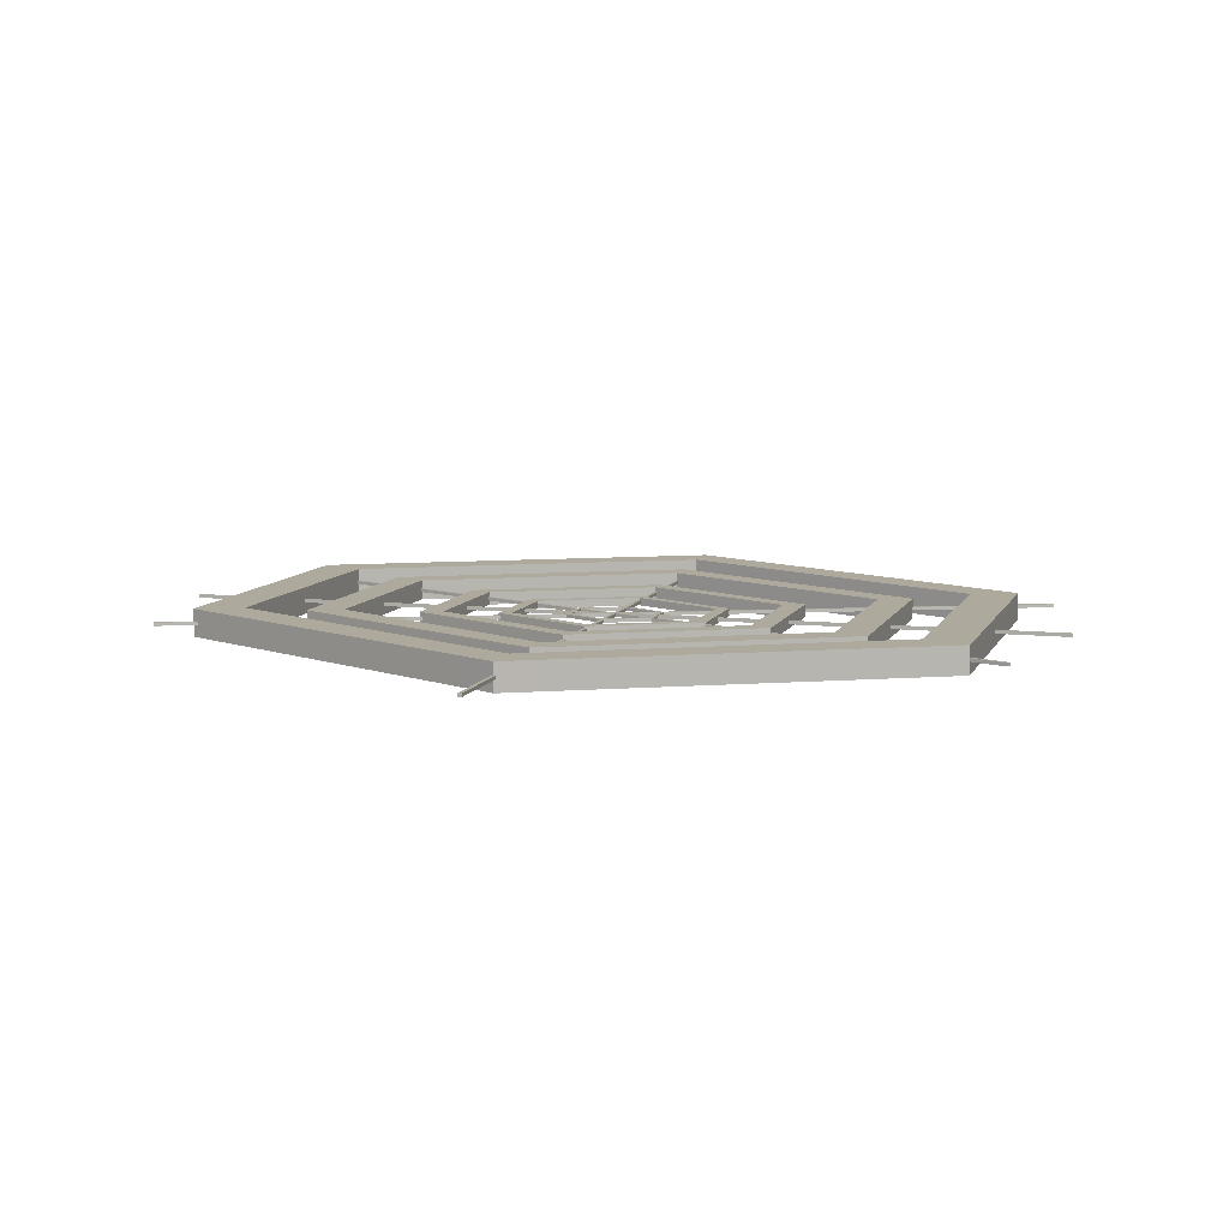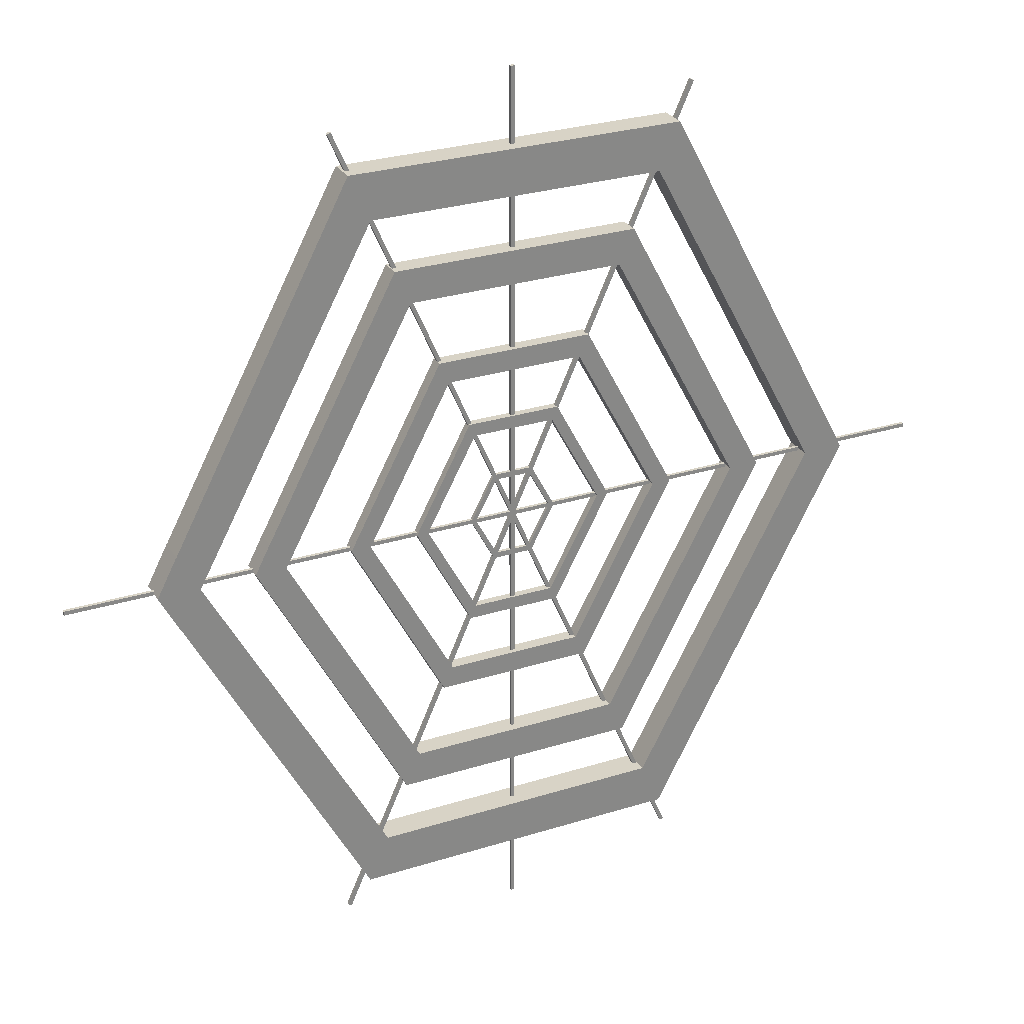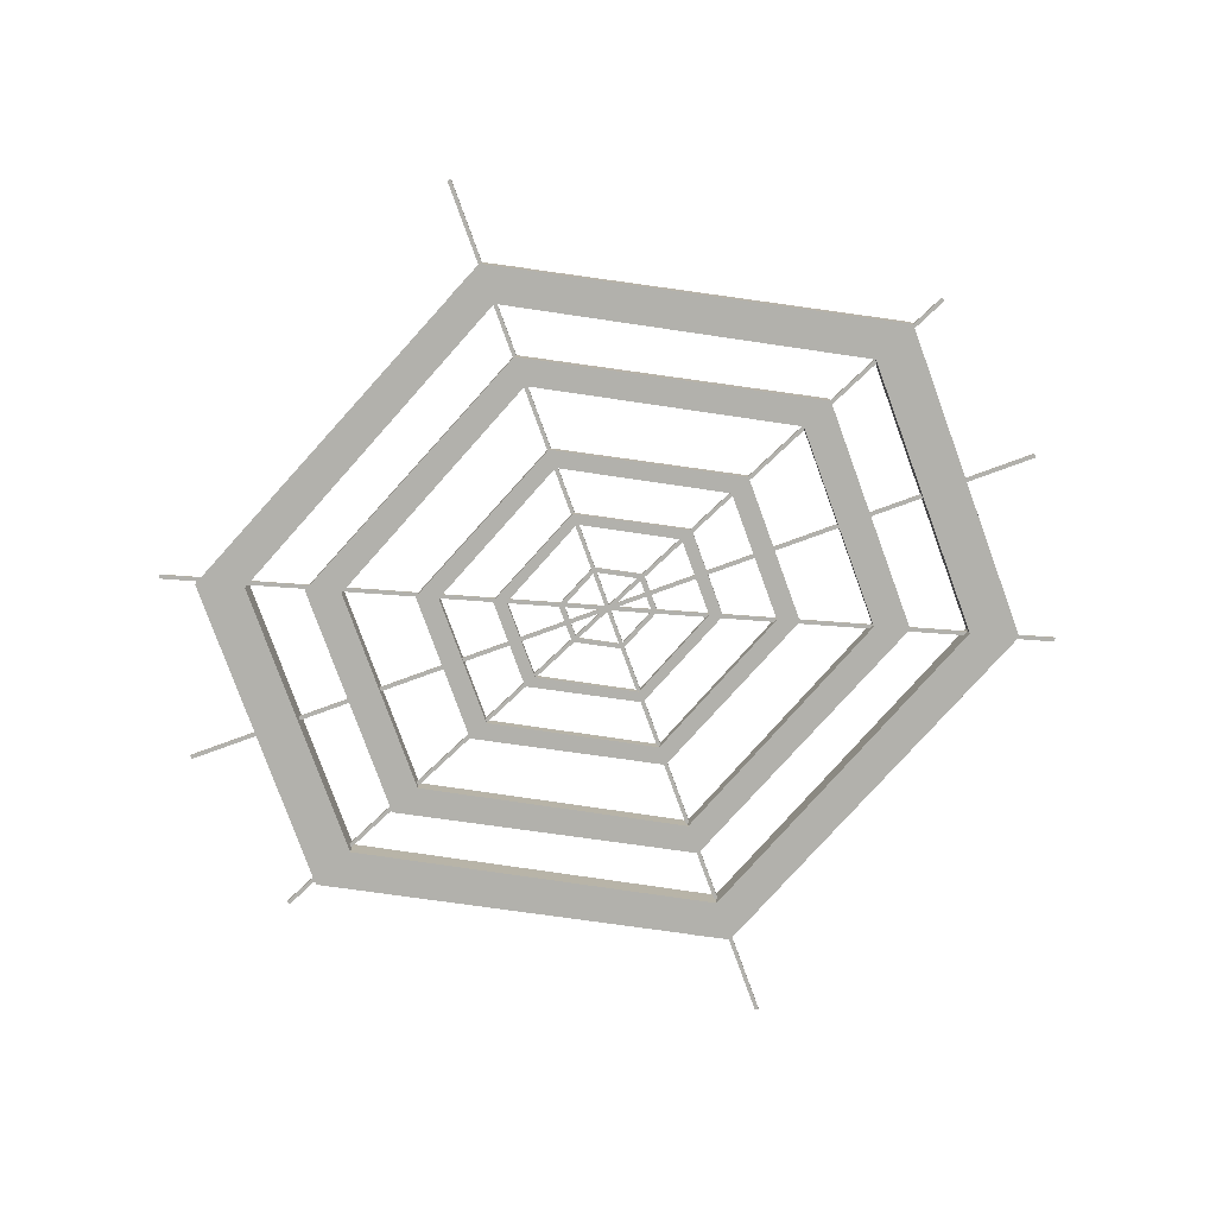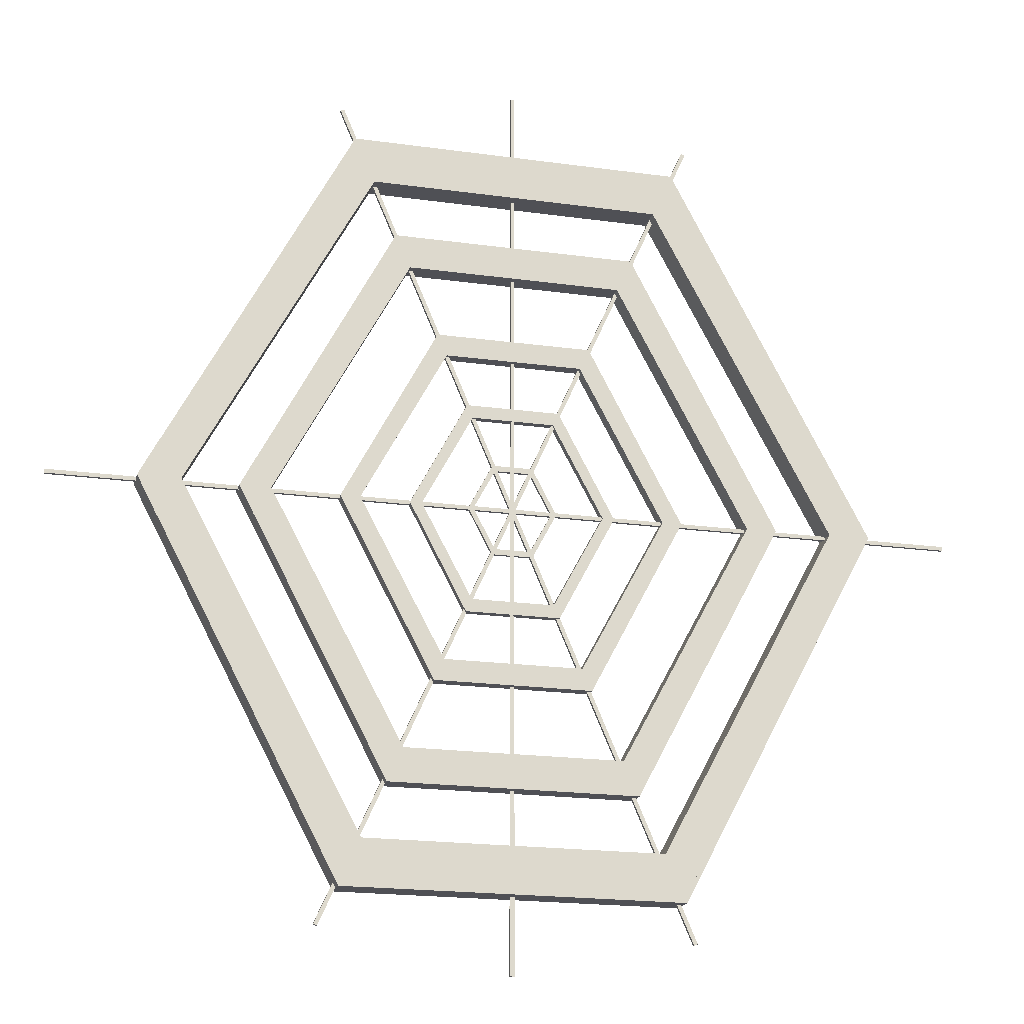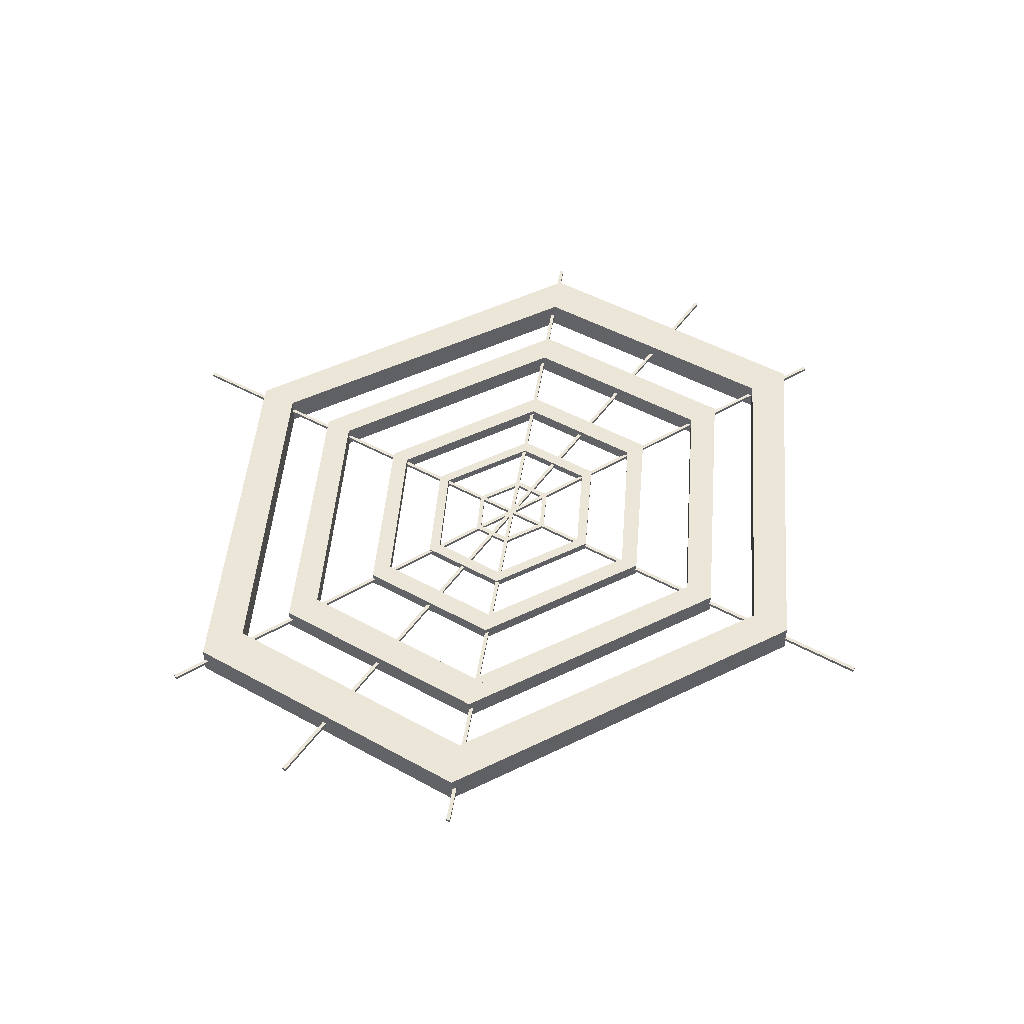
<metadata>
{"format":"obj","ext":"obj","renderer":"f3d","projection":"perspective","resolution":1024,"background":"white","views":[{"elev":8.8,"azim":-73.6,"up":"+Y"},{"elev":28.0,"azim":-25.6,"up":"+Z"},{"elev":-78.9,"azim":110.0,"up":"+Y"},{"elev":-19.4,"azim":-14.7,"up":"+Z"},{"elev":46.2,"azim":32.6,"up":"+Y"}]}
</metadata>
<code>
o Cube
v 0.4901 0.3107 1.128
v 0.4901 0.2281 1.128
v -1.032 0.3107 -0.1168
v -1.032 0.2281 -0.1168
v 0.5511 0.3107 0.9924
v 0.5511 0.2281 0.9924
v -0.4349 0.2281 0.9928
v -0.4958 0.3107 1.128
v -0.4349 0.3107 0.9928
v -0.4958 0.2281 1.128
v -0.4901 0.3107 1.128
v -0.4901 0.2281 1.128
v 1.032 0.3107 -0.1168
v 1.032 0.2281 -0.1168
v -0.5511 0.3107 0.9924
v -0.5511 0.2281 0.9924
v 0.4349 0.2281 0.9928
v 0.4958 0.3107 1.128
v 0.4349 0.3107 0.9928
v 0.4958 0.2281 1.128
v -1.093 0.3107 0
v -1.093 0.2281 0
v 0.4901 0.3107 -1.128
v 0.4901 0.2281 -1.128
v -1.032 0.3107 0.1168
v -1.032 0.2281 0.1168
v 0.5511 0.3107 -0.9924
v 0.5511 0.2281 -0.9924
v -0.4349 0.2281 -0.9928
v -0.4958 0.3107 -1.128
v -0.4349 0.3107 -0.9928
v -0.4958 0.2281 -1.128
v 1.093 0.3107 0
v 1.093 0.2281 0
v -0.4901 0.3107 -1.128
v -0.4901 0.2281 -1.128
v 1.032 0.3107 0.1168
v 1.032 0.2281 0.1168
v -0.5511 0.3107 -0.9924
v -0.5511 0.2281 -0.9924
v 0.4349 0.2281 -0.9928
v 0.4958 0.3107 -1.128
v 0.4349 0.3107 -0.9928
v 0.4958 0.2281 -1.128
f 9 8 1
f 1 2 6
f 9 7 4
f 7 6 2
f 8 10 2
f 3 4 22
f 21 22 10
f 4 7 10
f 5 6 7
f 3 21 8
f 11 18 19
f 16 12 11
f 14 17 19
f 17 20 12
f 12 20 18
f 34 14 13
f 20 34 33
f 14 34 20
f 17 16 15
f 18 33 13
f 23 30 31
f 28 24 23
f 26 29 31
f 29 32 24
f 24 32 30
f 22 26 25
f 32 22 21
f 26 22 32
f 29 28 27
f 30 21 25
f 43 42 35
f 35 36 40
f 43 41 38
f 41 40 36
f 42 44 36
f 37 38 34
f 33 34 44
f 38 41 44
f 39 40 41
f 37 33 42
f 9 1 5
f 1 6 5
f 9 4 3
f 7 2 10
f 8 2 1
f 3 22 21
f 21 10 8
f 4 10 22
f 5 7 9
f 3 8 9
f 11 19 15
f 16 11 15
f 14 19 13
f 17 12 16
f 12 18 11
f 34 13 33
f 20 33 18
f 14 20 17
f 17 15 19
f 18 13 19
f 23 31 27
f 28 23 27
f 26 31 25
f 29 24 28
f 24 30 23
f 22 25 21
f 32 21 30
f 26 32 29
f 29 27 31
f 30 25 31
f 43 35 39
f 35 40 39
f 43 38 37
f 41 36 44
f 42 36 35
f 37 34 33
f 33 44 42
f 38 44 34
f 39 41 43
f 37 42 43
o Cube.001
v 0.04868 0.3087 11.14
v 0.04868 0.2273 11.14
v 0.04868 0.3087 -11.14
v 0.04868 0.2273 -11.14
v -0.04868 0.3087 11.14
v -0.04868 0.2273 11.14
v -0.04868 0.3087 -11.14
v -0.04868 0.2273 -11.14
f 46 47 45
f 48 51 47
f 52 49 51
f 50 45 49
f 51 45 47
f 48 50 52
f 46 48 47
f 48 52 51
f 52 50 49
f 50 46 45
f 51 49 45
f 48 46 50
o Cube.002
v 1.136 0.3653 2.615
v 1.136 0.1735 2.615
v -2.393 0.3653 -0.2708
v -2.393 0.1735 -0.2708
v 1.278 0.3653 2.301
v 1.278 0.1735 2.301
v -1.008 0.1735 2.302
v -1.15 0.3653 2.616
v -1.008 0.3653 2.302
v -1.15 0.1735 2.616
v -1.136 0.3653 2.615
v -1.136 0.1735 2.615
v 2.393 0.3653 -0.2708
v 2.393 0.1735 -0.2708
v -1.278 0.3653 2.301
v -1.278 0.1735 2.301
v 1.008 0.1735 2.302
v 1.15 0.3653 2.616
v 1.008 0.3653 2.302
v 1.15 0.1735 2.616
v -2.534 0.3653 0
v -2.534 0.1735 0
v 1.136 0.3653 -2.615
v 1.136 0.1735 -2.615
v -2.393 0.3653 0.2708
v -2.393 0.1735 0.2708
v 1.278 0.3653 -2.301
v 1.278 0.1735 -2.301
v -1.008 0.1735 -2.302
v -1.15 0.3653 -2.616
v -1.008 0.3653 -2.302
v -1.15 0.1735 -2.616
v 2.534 0.3653 0
v 2.534 0.1735 0
v -1.136 0.3653 -2.615
v -1.136 0.1735 -2.615
v 2.393 0.3653 0.2708
v 2.393 0.1735 0.2708
v -1.278 0.3653 -2.301
v -1.278 0.1735 -2.301
v 1.008 0.1735 -2.302
v 1.15 0.3653 -2.616
v 1.008 0.3653 -2.302
v 1.15 0.1735 -2.616
f 61 60 53
f 53 54 58
f 61 59 56
f 59 58 54
f 60 62 54
f 55 56 74
f 73 74 62
f 56 59 62
f 57 58 59
f 55 73 60
f 63 70 71
f 68 64 63
f 66 69 71
f 69 72 64
f 64 72 70
f 86 66 65
f 72 86 85
f 66 86 72
f 69 68 67
f 70 85 65
f 75 82 83
f 80 76 75
f 78 81 83
f 81 84 76
f 76 84 82
f 74 78 77
f 84 74 73
f 78 74 84
f 81 80 79
f 82 73 77
f 95 94 87
f 87 88 92
f 95 93 90
f 93 92 88
f 94 96 88
f 89 90 86
f 85 86 96
f 90 93 96
f 91 92 93
f 89 85 94
f 61 53 57
f 53 58 57
f 61 56 55
f 59 54 62
f 60 54 53
f 55 74 73
f 73 62 60
f 56 62 74
f 57 59 61
f 55 60 61
f 63 71 67
f 68 63 67
f 66 71 65
f 69 64 68
f 64 70 63
f 86 65 85
f 72 85 70
f 66 72 69
f 69 67 71
f 70 65 71
f 75 83 79
f 80 75 79
f 78 83 77
f 81 76 80
f 76 82 75
f 74 77 73
f 84 73 82
f 78 84 81
f 81 79 83
f 82 77 83
f 95 87 91
f 87 92 91
f 95 90 89
f 93 88 96
f 94 88 87
f 89 86 85
f 85 96 94
f 90 96 86
f 91 93 95
f 89 94 95
o Cube.003
v 1.897 0.4294 4.365
v 1.897 0.1094 4.365
v -3.994 0.4294 -0.4521
v -3.994 0.1094 -0.4521
v 2.133 0.4294 3.841
v 2.133 0.1094 3.841
v -1.683 0.1094 3.843
v -1.919 0.4294 4.366
v -1.683 0.4294 3.843
v -1.919 0.1094 4.366
v -1.897 0.4294 4.365
v -1.897 0.1094 4.365
v 3.994 0.4294 -0.4521
v 3.994 0.1094 -0.4521
v -2.133 0.4294 3.841
v -2.133 0.1094 3.841
v 1.683 0.1094 3.843
v 1.919 0.4294 4.366
v 1.683 0.4294 3.843
v 1.919 0.1094 4.366
v -4.23 0.4294 0
v -4.23 0.1094 0
v 1.897 0.4294 -4.365
v 1.897 0.1094 -4.365
v -3.994 0.4294 0.4521
v -3.994 0.1094 0.4521
v 2.133 0.4294 -3.841
v 2.133 0.1094 -3.841
v -1.683 0.1094 -3.843
v -1.919 0.4294 -4.366
v -1.683 0.4294 -3.843
v -1.919 0.1094 -4.366
v 4.23 0.4294 0
v 4.23 0.1094 0
v -1.897 0.4294 -4.365
v -1.897 0.1094 -4.365
v 3.994 0.4294 0.4521
v 3.994 0.1094 0.4521
v -2.133 0.4294 -3.841
v -2.133 0.1094 -3.841
v 1.683 0.1094 -3.843
v 1.919 0.4294 -4.366
v 1.683 0.4294 -3.843
v 1.919 0.1094 -4.366
f 105 104 97
f 97 98 102
f 105 103 100
f 103 102 98
f 104 106 98
f 99 100 118
f 117 118 106
f 100 103 106
f 101 102 103
f 99 117 104
f 107 114 115
f 112 108 107
f 110 113 115
f 113 116 108
f 108 116 114
f 130 110 109
f 116 130 129
f 110 130 116
f 113 112 111
f 114 129 109
f 119 126 127
f 124 120 119
f 122 125 127
f 125 128 120
f 120 128 126
f 118 122 121
f 128 118 117
f 122 118 128
f 125 124 123
f 126 117 121
f 139 138 131
f 131 132 136
f 139 137 134
f 137 136 132
f 138 140 132
f 133 134 130
f 129 130 140
f 134 137 140
f 135 136 137
f 133 129 138
f 105 97 101
f 97 102 101
f 105 100 99
f 103 98 106
f 104 98 97
f 99 118 117
f 117 106 104
f 100 106 118
f 101 103 105
f 99 104 105
f 107 115 111
f 112 107 111
f 110 115 109
f 113 108 112
f 108 114 107
f 130 109 129
f 116 129 114
f 110 116 113
f 113 111 115
f 114 109 115
f 119 127 123
f 124 119 123
f 122 127 121
f 125 120 124
f 120 126 119
f 118 121 117
f 128 117 126
f 122 128 125
f 125 123 127
f 126 121 127
f 139 131 135
f 131 136 135
f 139 134 133
f 137 132 140
f 138 132 131
f 133 130 129
f 129 140 138
f 134 140 130
f 135 137 139
f 133 138 139
o Cube.004
v 4.595 0.3087 10.15
v 4.595 0.2273 10.15
v -4.506 0.3087 -10.19
v -4.506 0.2273 -10.19
v 4.506 0.3087 10.19
v 4.506 0.2273 10.19
v -4.595 0.3087 -10.15
v -4.595 0.2273 -10.15
f 142 143 141
f 144 147 143
f 148 145 147
f 146 141 145
f 147 141 143
f 144 146 148
f 142 144 143
f 144 148 147
f 148 146 145
f 146 142 141
f 147 145 141
f 144 142 146
o Cube.005
v 11.14 0.3087 -0.04868
v 11.14 0.2273 -0.04868
v -11.14 0.3087 -0.04868
v -11.14 0.2273 -0.04868
v 11.14 0.3087 0.04868
v 11.14 0.2273 0.04868
v -11.14 0.3087 0.04868
v -11.14 0.2273 0.04868
f 150 151 149
f 152 155 151
f 156 153 155
f 154 149 153
f 155 149 151
f 152 154 156
f 150 152 151
f 152 156 155
f 156 154 153
f 154 150 149
f 155 153 149
f 152 150 154
o Cube.006
v -4.346 0.3087 10.26
v -4.346 0.2273 10.26
v 4.436 0.3087 -10.22
v 4.436 0.2273 -10.22
v -4.436 0.3087 10.22
v -4.436 0.2273 10.22
v 4.346 0.3087 -10.26
v 4.346 0.2273 -10.26
f 158 159 157
f 160 163 159
f 164 161 163
f 162 157 161
f 163 157 159
f 160 162 164
f 158 160 159
f 160 164 163
f 164 162 161
f 162 158 157
f 163 161 157
f 160 158 162
o Cube.007
v 2.983 0.521 6.863
v 2.983 0.01782 6.863
v -6.28 0.521 -0.7108
v -6.28 0.01782 -0.7108
v 3.353 0.521 6.039
v 3.353 0.01782 6.039
v -2.646 0.01782 6.041
v -3.017 0.521 6.865
v -2.646 0.521 6.041
v -3.017 0.01782 6.865
v -2.983 0.521 6.863
v -2.983 0.01782 6.863
v 6.28 0.521 -0.7108
v 6.28 0.01782 -0.7108
v -3.353 0.521 6.039
v -3.353 0.01782 6.039
v 2.646 0.01782 6.041
v 3.017 0.521 6.865
v 2.646 0.521 6.041
v 3.017 0.01782 6.865
v -6.65 0.521 0
v -6.65 0.01782 0
v 2.983 0.521 -6.863
v 2.983 0.01782 -6.863
v -6.28 0.521 0.7108
v -6.28 0.01782 0.7108
v 3.353 0.521 -6.039
v 3.353 0.01782 -6.039
v -2.646 0.01782 -6.041
v -3.017 0.521 -6.865
v -2.646 0.521 -6.041
v -3.017 0.01782 -6.865
v 6.65 0.521 0
v 6.65 0.01782 0
v -2.983 0.521 -6.863
v -2.983 0.01782 -6.863
v 6.28 0.521 0.7108
v 6.28 0.01782 0.7108
v -3.353 0.521 -6.039
v -3.353 0.01782 -6.039
v 2.646 0.01782 -6.041
v 3.017 0.521 -6.865
v 2.646 0.521 -6.041
v 3.017 0.01782 -6.865
f 173 172 165
f 165 166 170
f 173 171 168
f 171 170 166
f 172 174 166
f 167 168 186
f 185 186 174
f 168 171 174
f 169 170 171
f 167 185 172
f 175 182 183
f 180 176 175
f 178 181 183
f 181 184 176
f 176 184 182
f 198 178 177
f 184 198 197
f 178 198 184
f 181 180 179
f 182 197 177
f 187 194 195
f 192 188 187
f 190 193 195
f 193 196 188
f 188 196 194
f 186 190 189
f 196 186 185
f 190 186 196
f 193 192 191
f 194 185 189
f 207 206 199
f 199 200 204
f 207 205 202
f 205 204 200
f 206 208 200
f 201 202 198
f 197 198 208
f 202 205 208
f 203 204 205
f 201 197 206
f 173 165 169
f 165 170 169
f 173 168 167
f 171 166 174
f 172 166 165
f 167 186 185
f 185 174 172
f 168 174 186
f 169 171 173
f 167 172 173
f 175 183 179
f 180 175 179
f 178 183 177
f 181 176 180
f 176 182 175
f 198 177 197
f 184 197 182
f 178 184 181
f 181 179 183
f 182 177 183
f 187 195 191
f 192 187 191
f 190 195 189
f 193 188 192
f 188 194 187
f 186 189 185
f 196 185 194
f 190 196 193
f 193 191 195
f 194 189 195
f 207 199 203
f 199 204 203
f 207 202 201
f 205 200 208
f 206 200 199
f 201 198 197
f 197 208 206
f 202 208 198
f 203 205 207
f 201 206 207
o Cube.008
v 4.056 0.6115 9.332
v 4.056 -0.07272 9.332
v -8.539 0.6115 -0.9665
v -8.539 -0.07272 -0.9665
v 4.56 0.6115 8.212
v 4.56 -0.07272 8.212
v -3.599 -0.07272 8.215
v -4.103 0.6115 9.335
v -3.599 0.6115 8.215
v -4.103 -0.07272 9.335
v -4.056 0.6115 9.332
v -4.056 -0.07272 9.332
v 8.539 0.6115 -0.9665
v 8.539 -0.07272 -0.9665
v -4.56 0.6115 8.212
v -4.56 -0.07272 8.212
v 3.599 -0.07272 8.215
v 4.103 0.6115 9.335
v 3.599 0.6115 8.215
v 4.103 -0.07272 9.335
v -9.043 0.6115 0
v -9.043 -0.07272 0
v 4.056 0.6115 -9.332
v 4.056 -0.07272 -9.332
v -8.539 0.6115 0.9665
v -8.539 -0.07272 0.9665
v 4.56 0.6115 -8.212
v 4.56 -0.07272 -8.212
v -3.599 -0.07272 -8.215
v -4.103 0.6115 -9.335
v -3.599 0.6115 -8.215
v -4.103 -0.07272 -9.335
v 9.043 0.6115 0
v 9.043 -0.07272 0
v -4.056 0.6115 -9.332
v -4.056 -0.07272 -9.332
v 8.539 0.6115 0.9665
v 8.539 -0.07272 0.9665
v -4.56 0.6115 -8.212
v -4.56 -0.07272 -8.212
v 3.599 -0.07272 -8.215
v 4.103 0.6115 -9.335
v 3.599 0.6115 -8.215
v 4.103 -0.07272 -9.335
f 217 216 209
f 209 210 214
f 217 215 212
f 215 214 210
f 216 218 210
f 211 212 230
f 229 230 218
f 212 215 218
f 213 214 215
f 211 229 216
f 219 226 227
f 224 220 219
f 222 225 227
f 225 228 220
f 220 228 226
f 242 222 221
f 228 242 241
f 222 242 228
f 225 224 223
f 226 241 221
f 231 238 239
f 236 232 231
f 234 237 239
f 237 240 232
f 232 240 238
f 230 234 233
f 240 230 229
f 234 230 240
f 237 236 235
f 238 229 233
f 251 250 243
f 243 244 248
f 251 249 246
f 249 248 244
f 250 252 244
f 245 246 242
f 241 242 252
f 246 249 252
f 247 248 249
f 245 241 250
f 217 209 213
f 209 214 213
f 217 212 211
f 215 210 218
f 216 210 209
f 211 230 229
f 229 218 216
f 212 218 230
f 213 215 217
f 211 216 217
f 219 227 223
f 224 219 223
f 222 227 221
f 225 220 224
f 220 226 219
f 242 221 241
f 228 241 226
f 222 228 225
f 225 223 227
f 226 221 227
f 231 239 235
f 236 231 235
f 234 239 233
f 237 232 236
f 232 238 231
f 230 233 229
f 240 229 238
f 234 240 237
f 237 235 239
f 238 233 239
f 251 243 247
f 243 248 247
f 251 246 245
f 249 244 252
f 250 244 243
f 245 242 241
f 241 252 250
f 246 252 242
f 247 249 251
f 245 250 251

</code>
